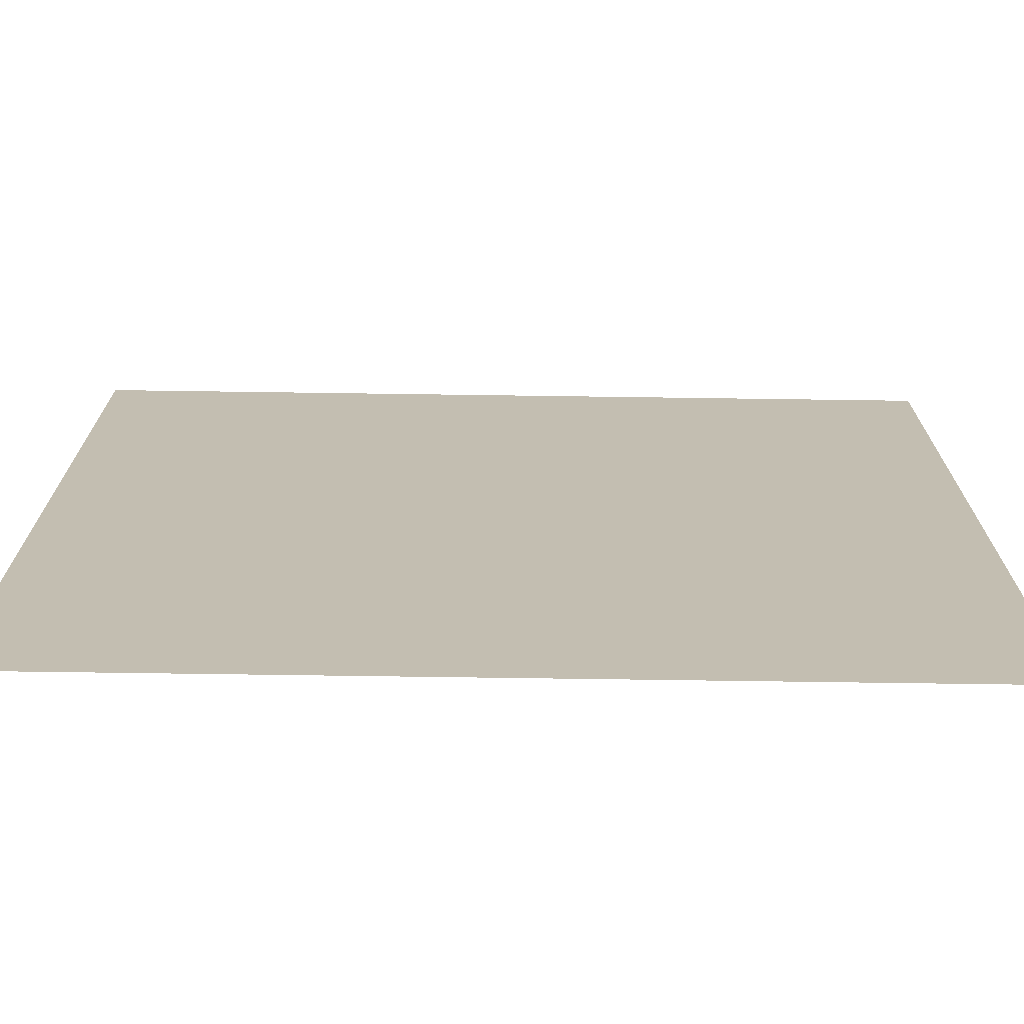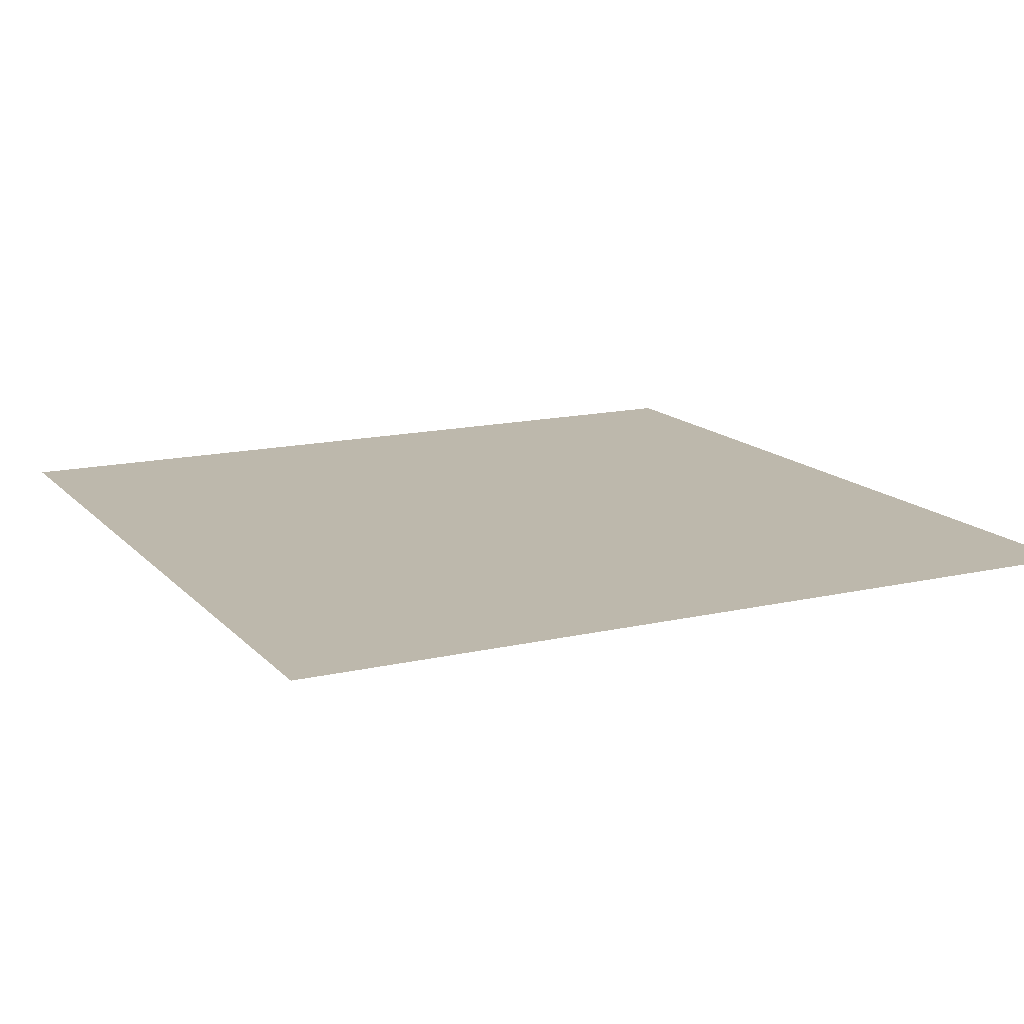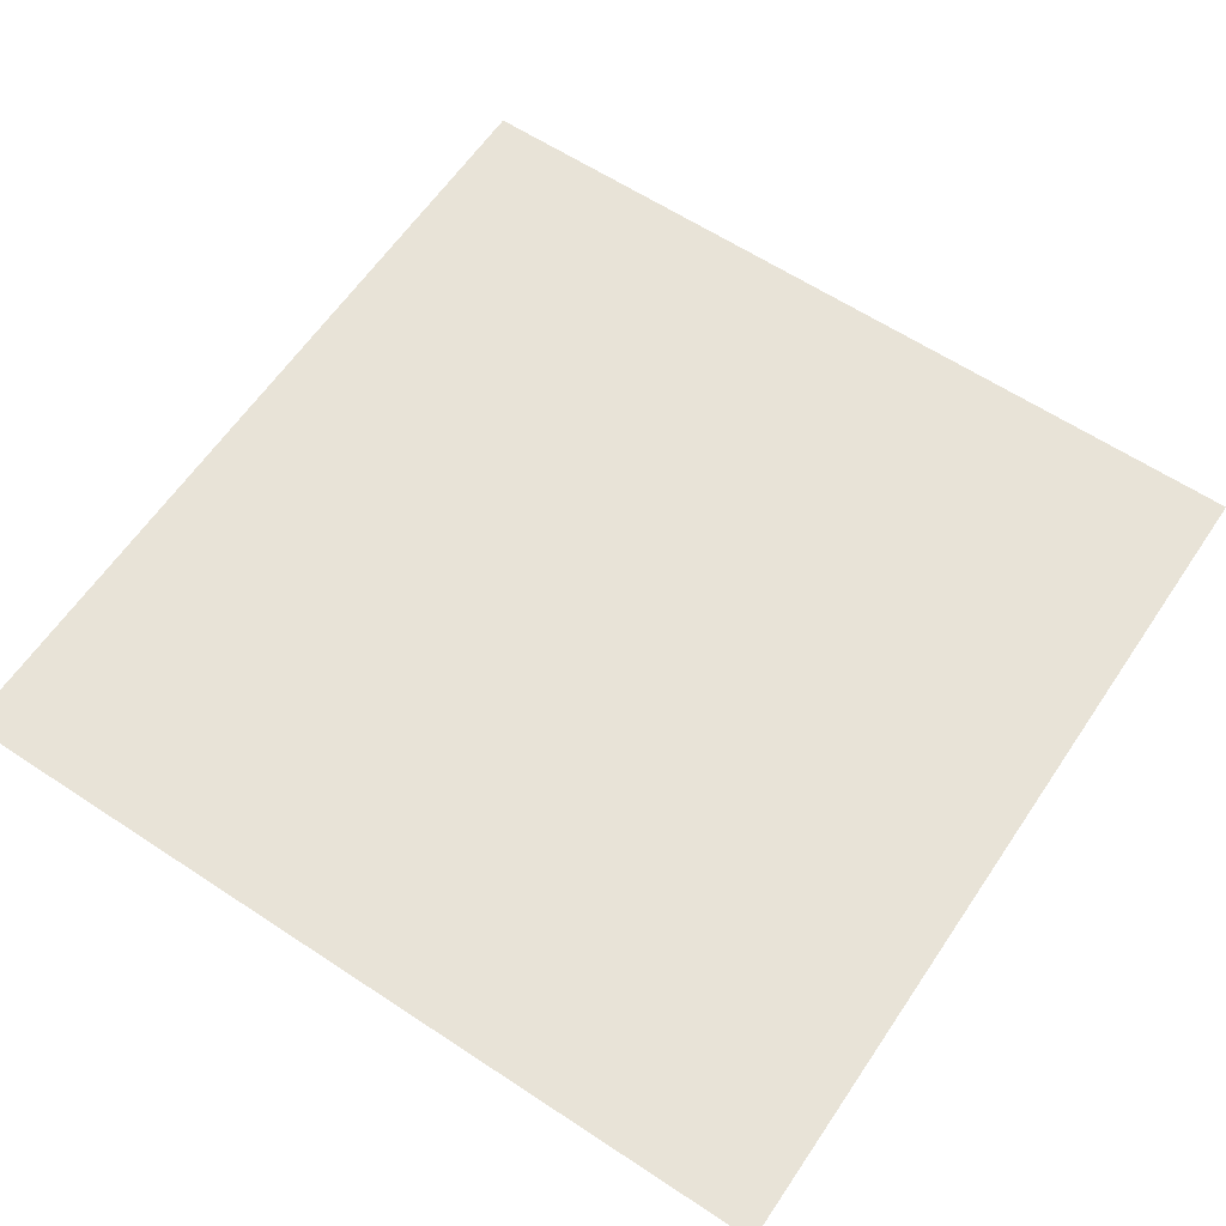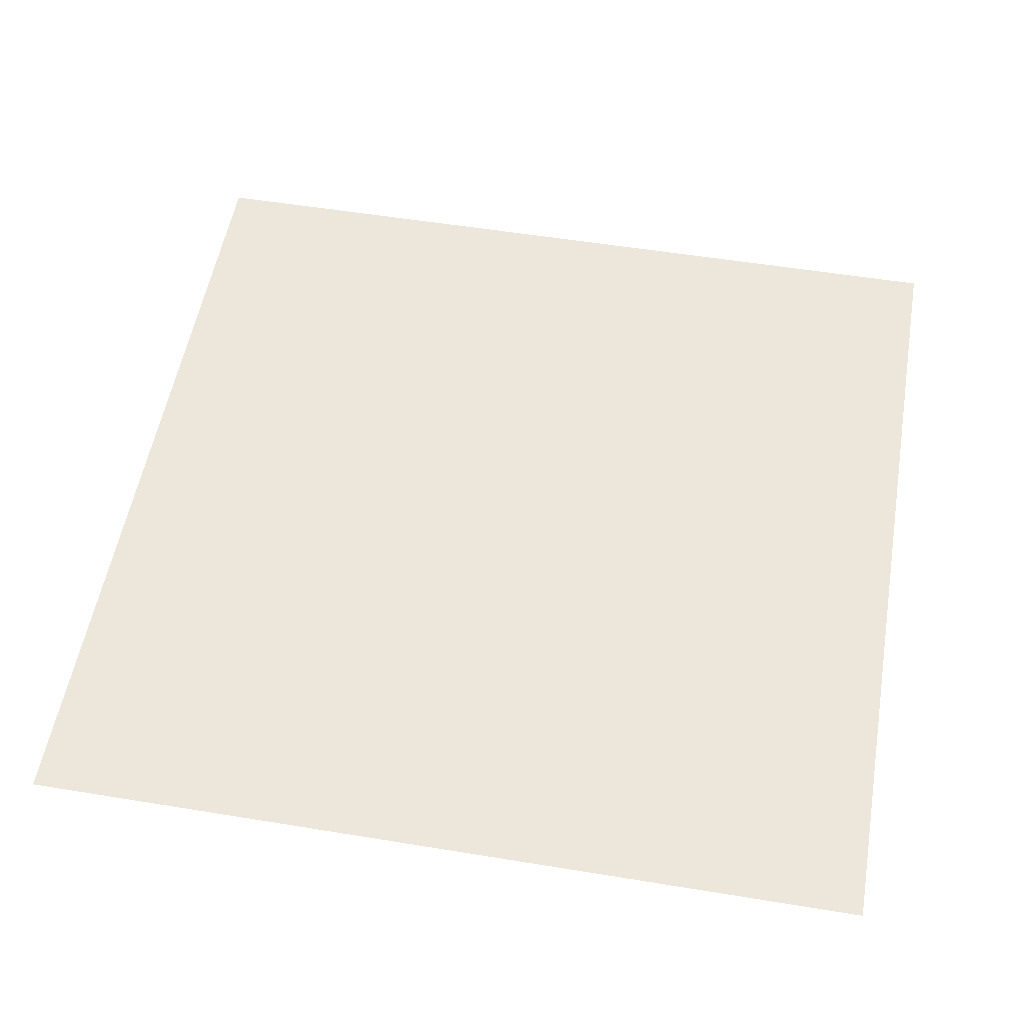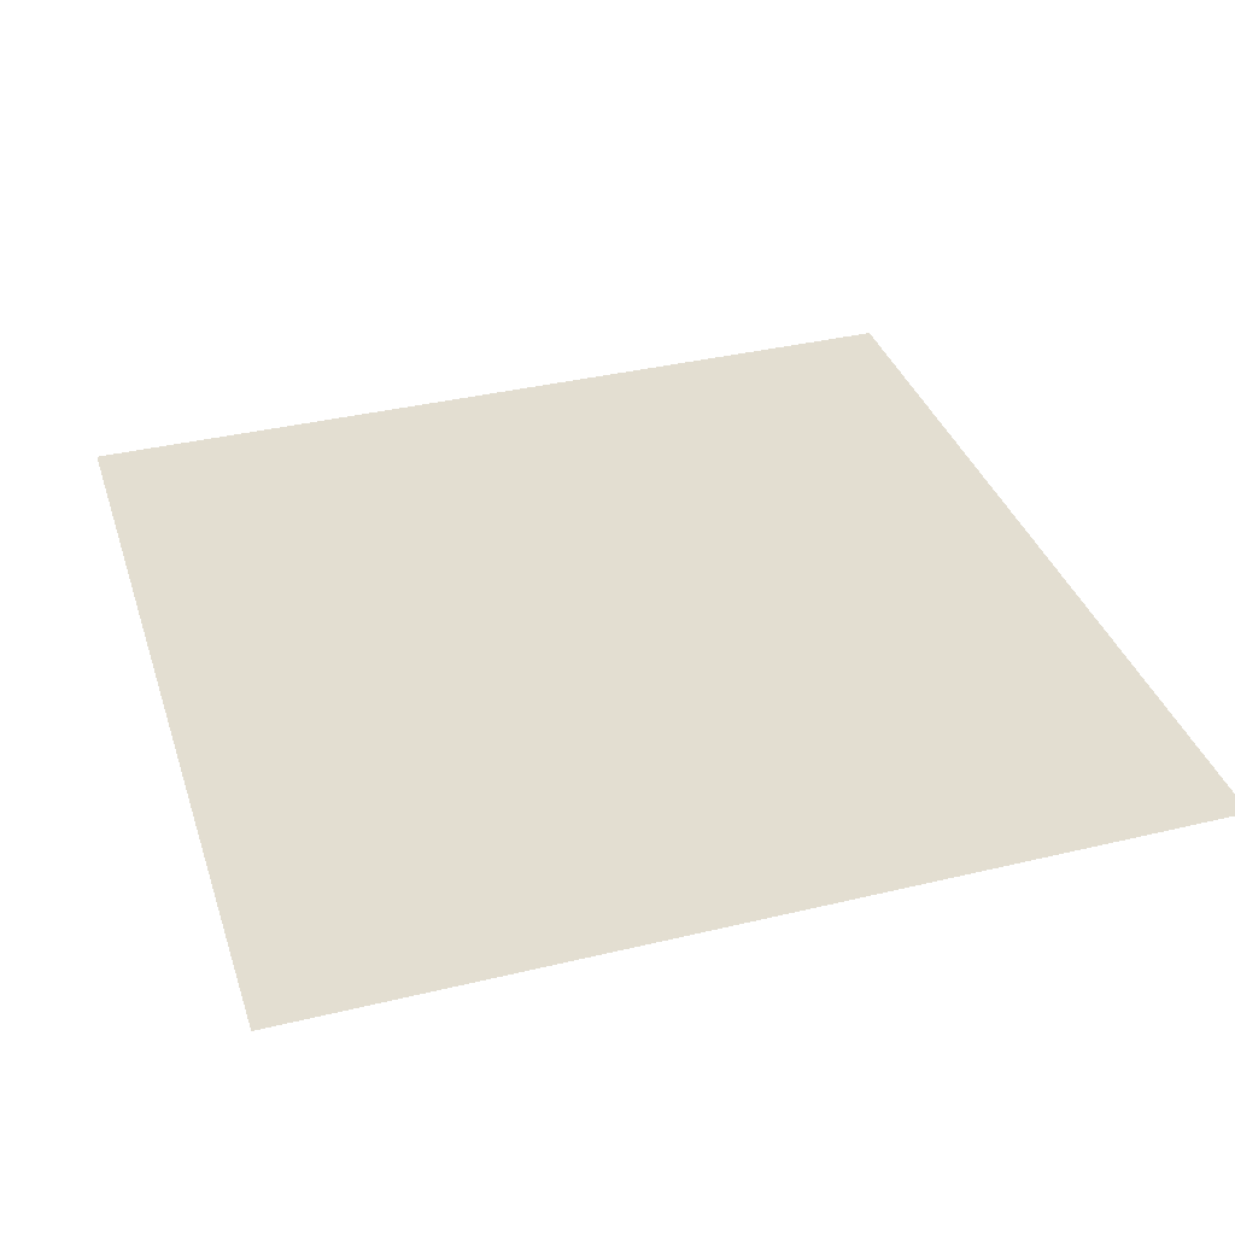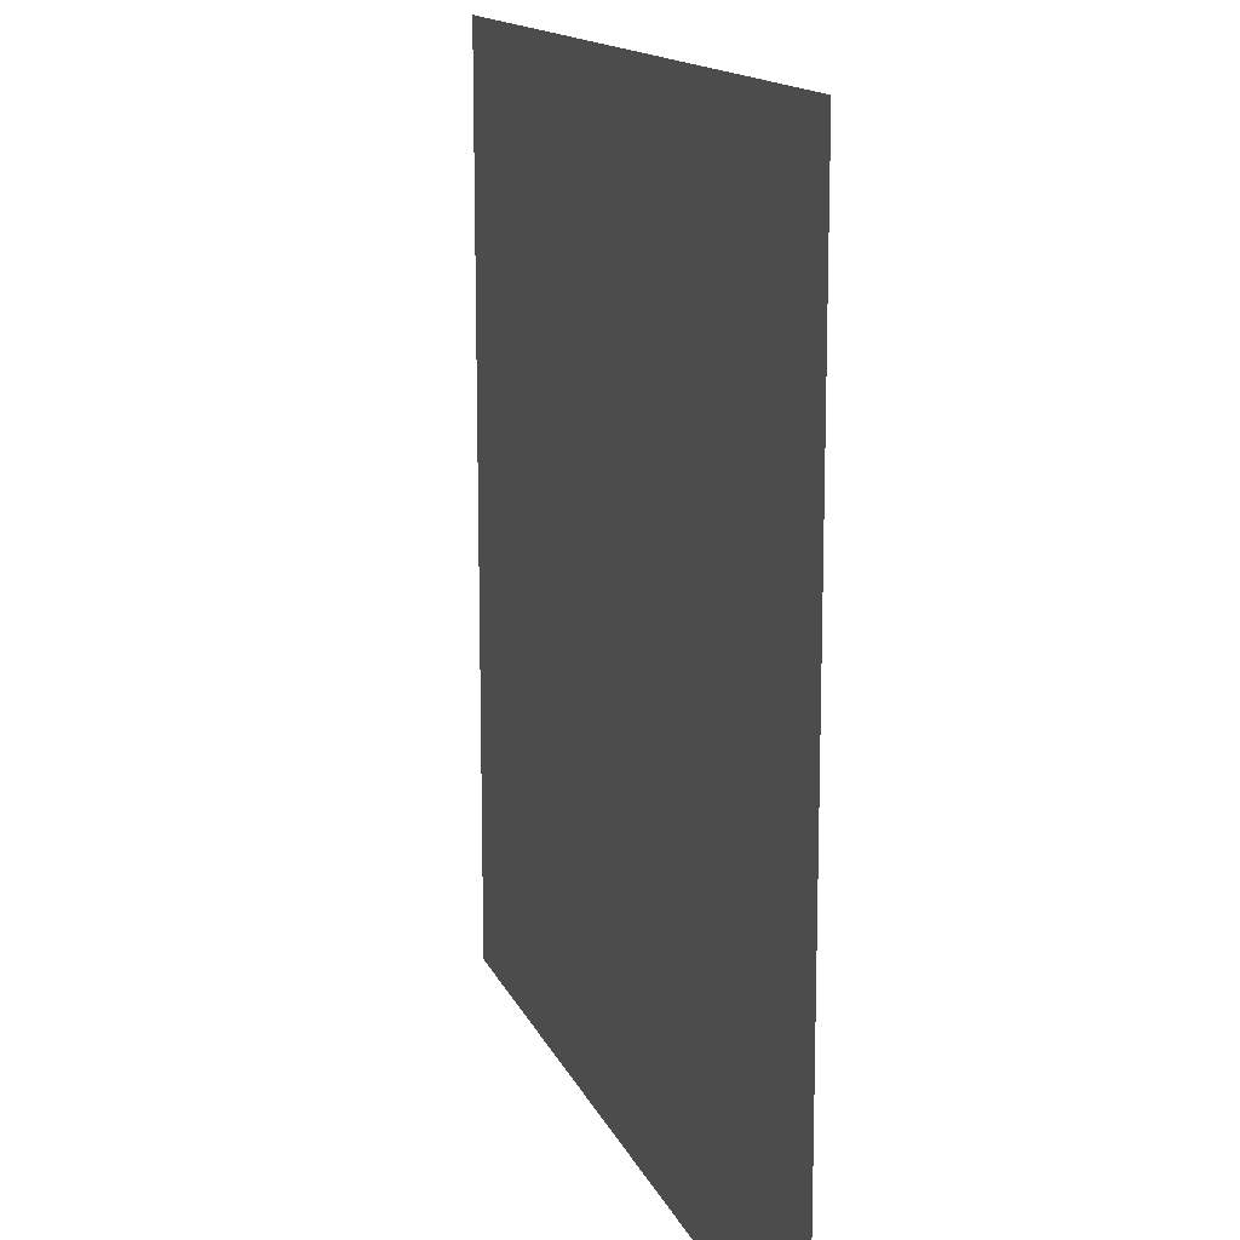
<metadata>
{"format":"obj","ext":"obj","renderer":"f3d","projection":"perspective","resolution":1024,"background":"white","views":[{"elev":-72.9,"azim":179.2,"up":"+Z"},{"elev":14.7,"azim":-26.6,"up":"+Y"},{"elev":61.6,"azim":-146.1,"up":"+Y"},{"elev":54.0,"azim":9.9,"up":"+Y"},{"elev":36.2,"azim":72.6,"up":"+Y"},{"elev":14.4,"azim":-107.1,"up":"+Z"}]}
</metadata>
<code>
v -5 0 -5
v 5 0 -5
v -5 0 5
v 5 0 5
o Plane1x1W10L10HC
f 1 3 2
f 3 4 2

</code>
